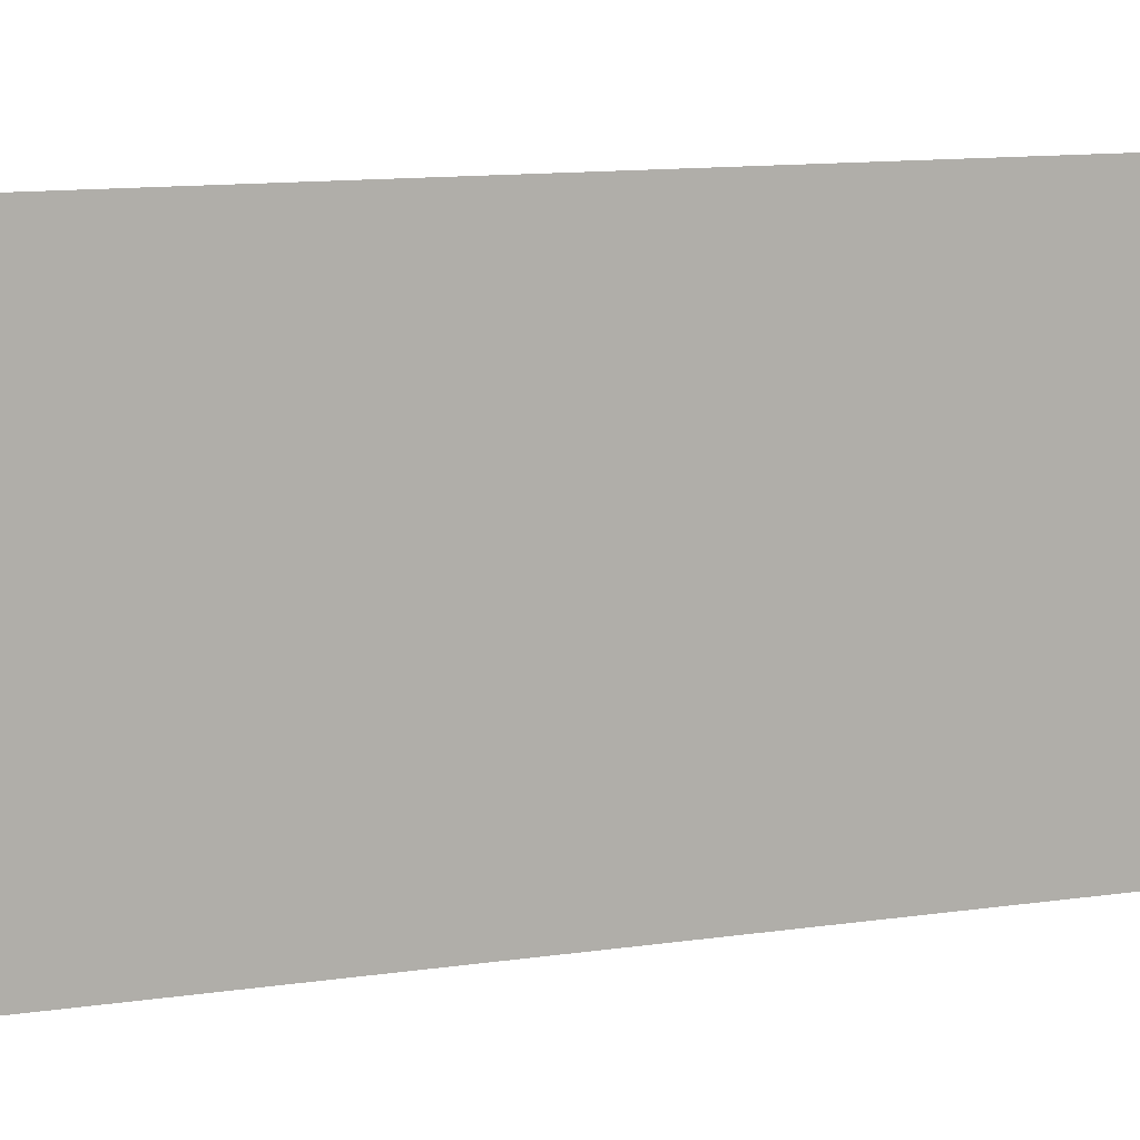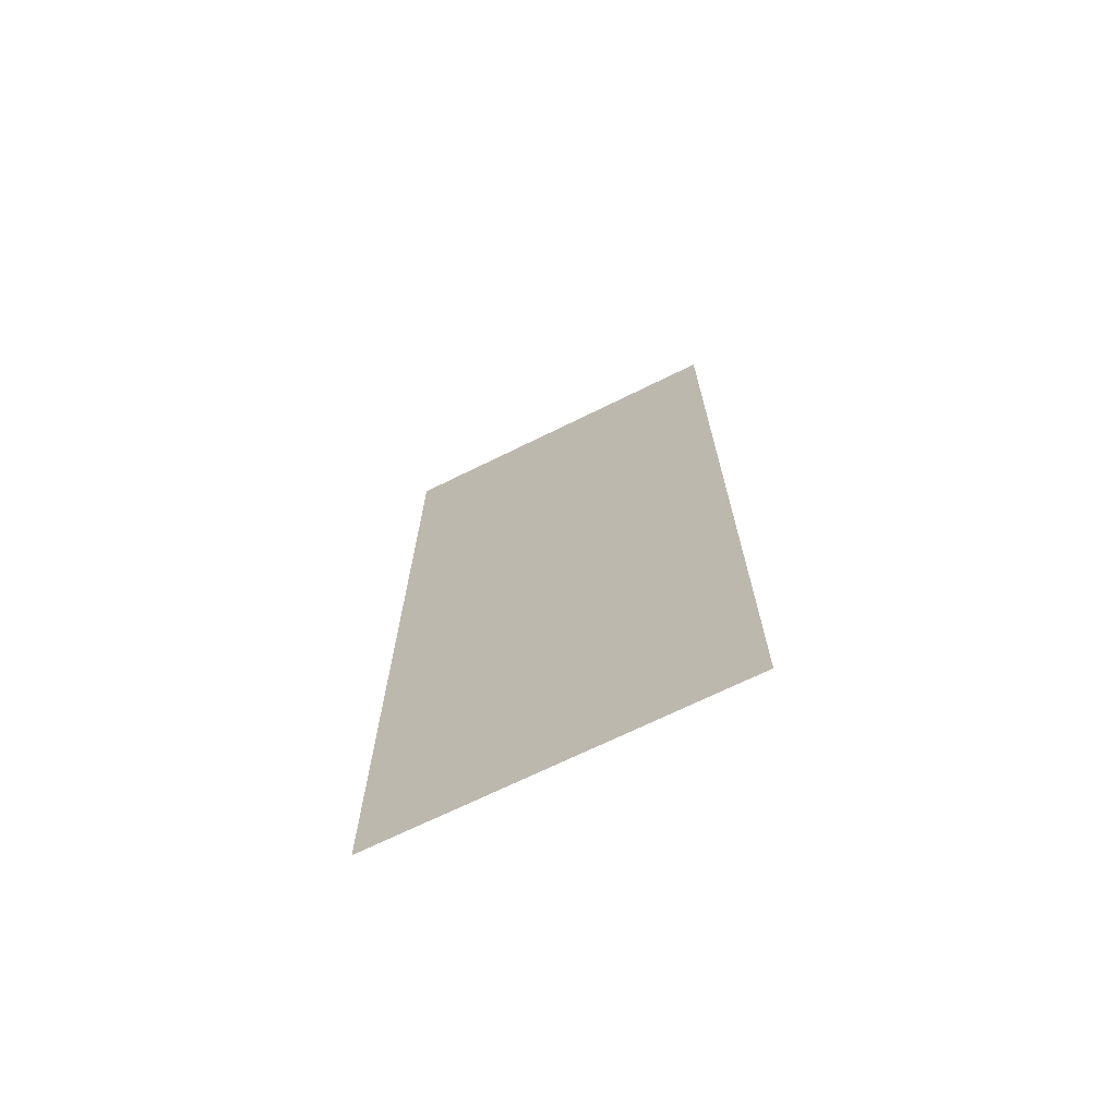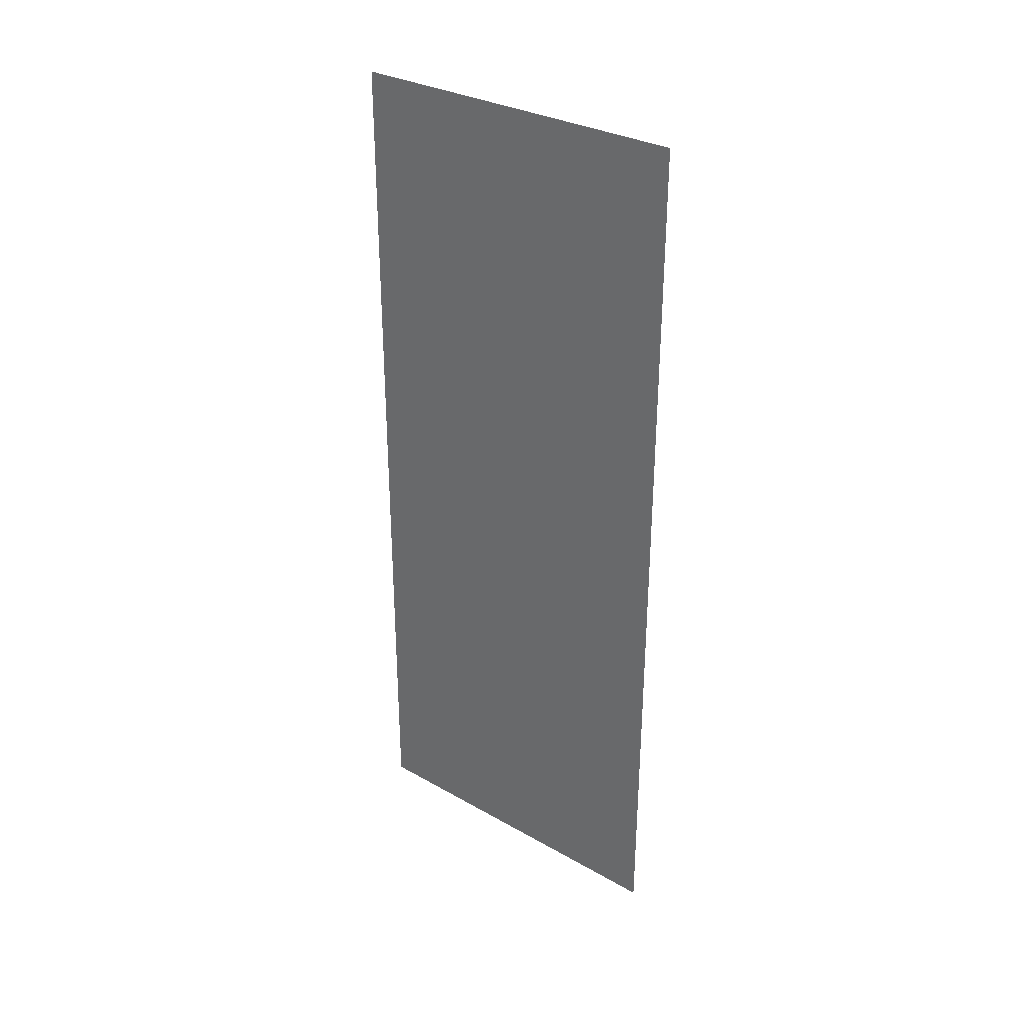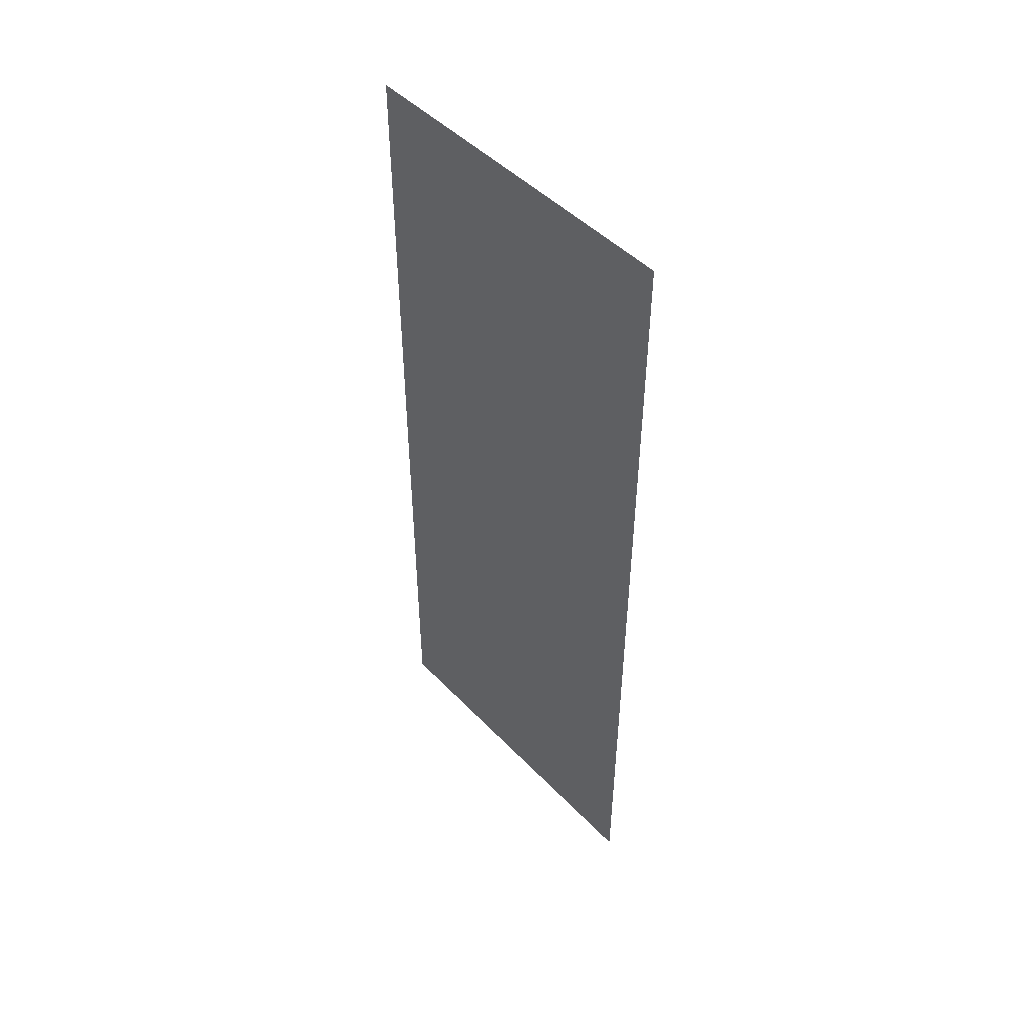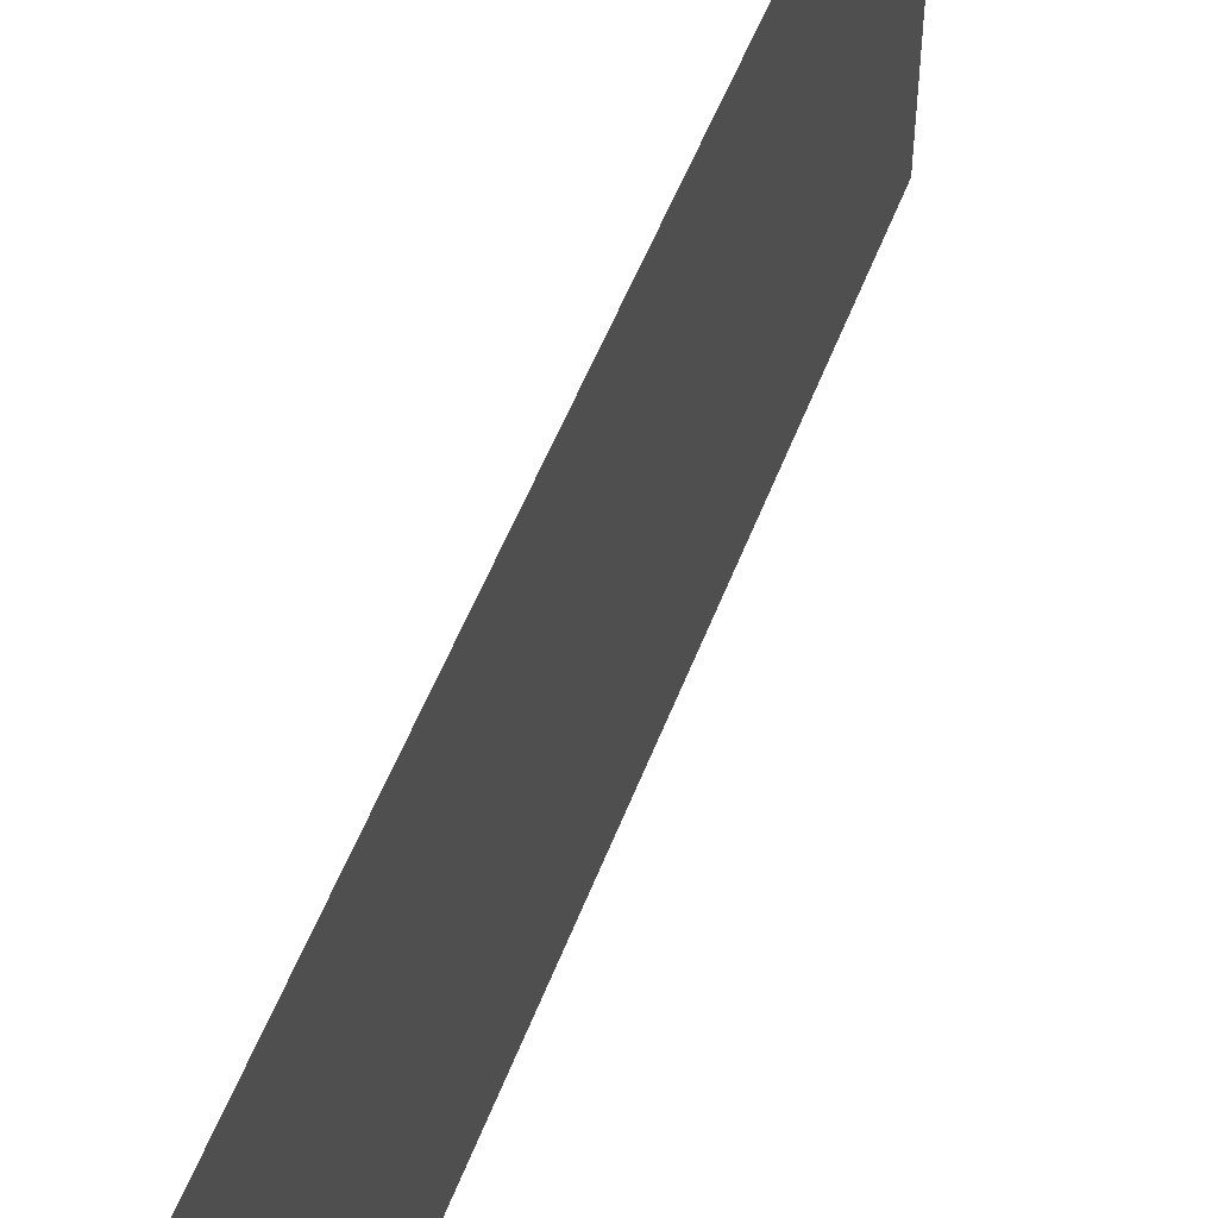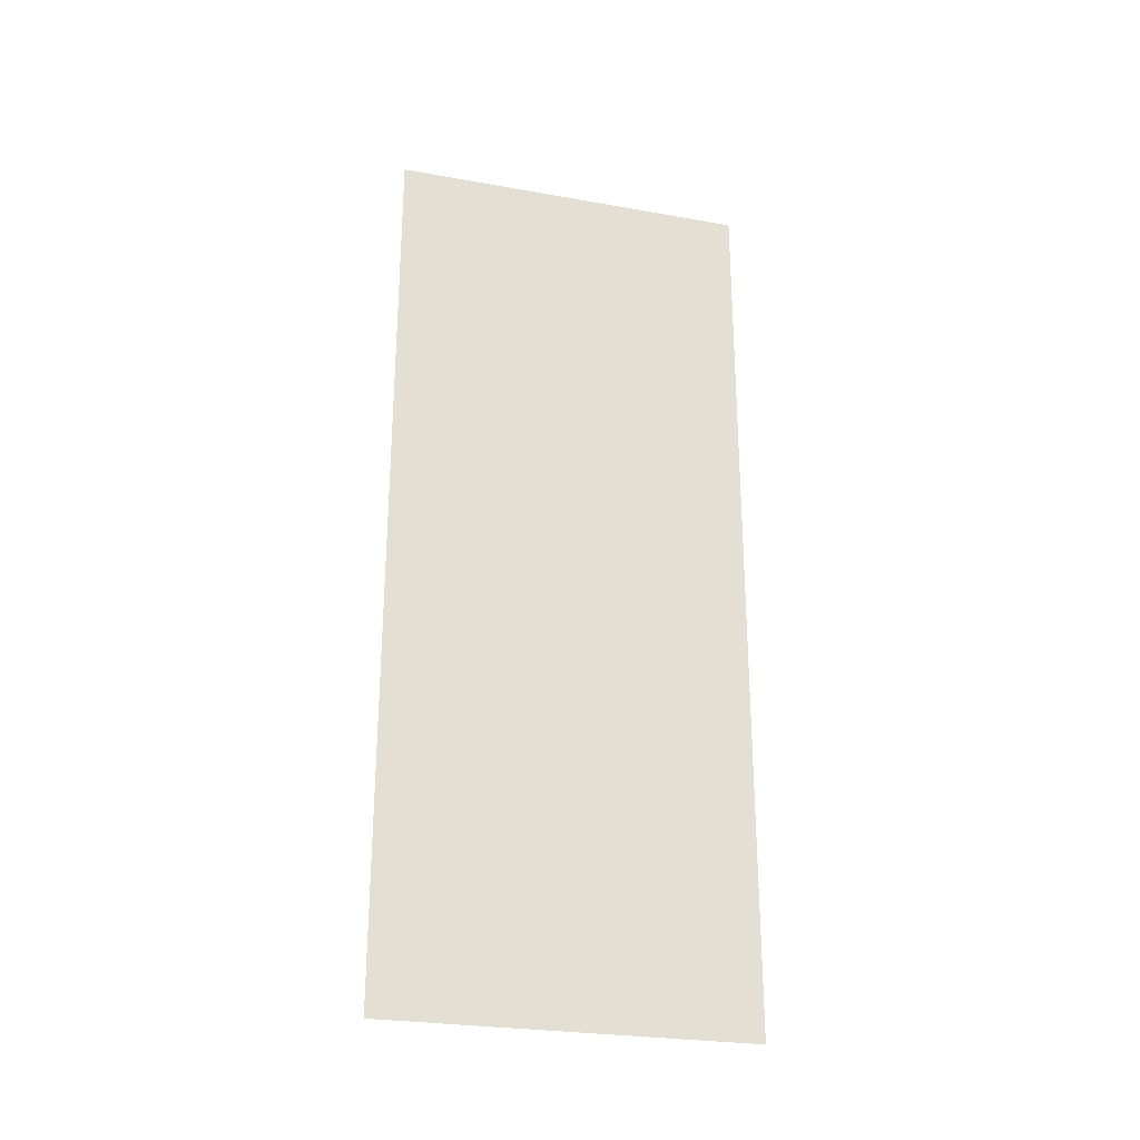
<metadata>
{"format":"obj","ext":"obj","renderer":"f3d","projection":"perspective","resolution":1024,"background":"white","views":[{"elev":10.6,"azim":-111.6,"up":"+Y"},{"elev":-69.4,"azim":116.3,"up":"+Z"},{"elev":31.3,"azim":-51.2,"up":"+Z"},{"elev":47.6,"azim":138.9,"up":"+Z"},{"elev":52.5,"azim":-159.6,"up":"+Y"},{"elev":-26.7,"azim":-105.5,"up":"+Z"}]}
</metadata>
<code>
o Plane.004_Plane.011
v 15.1 -0.3819 -25.4
v 15.1 18.96 -25.4
v 15.1 -0.3819 22.54
v 15.1 18.96 22.54
f 2 3 1
f 2 4 3

</code>
